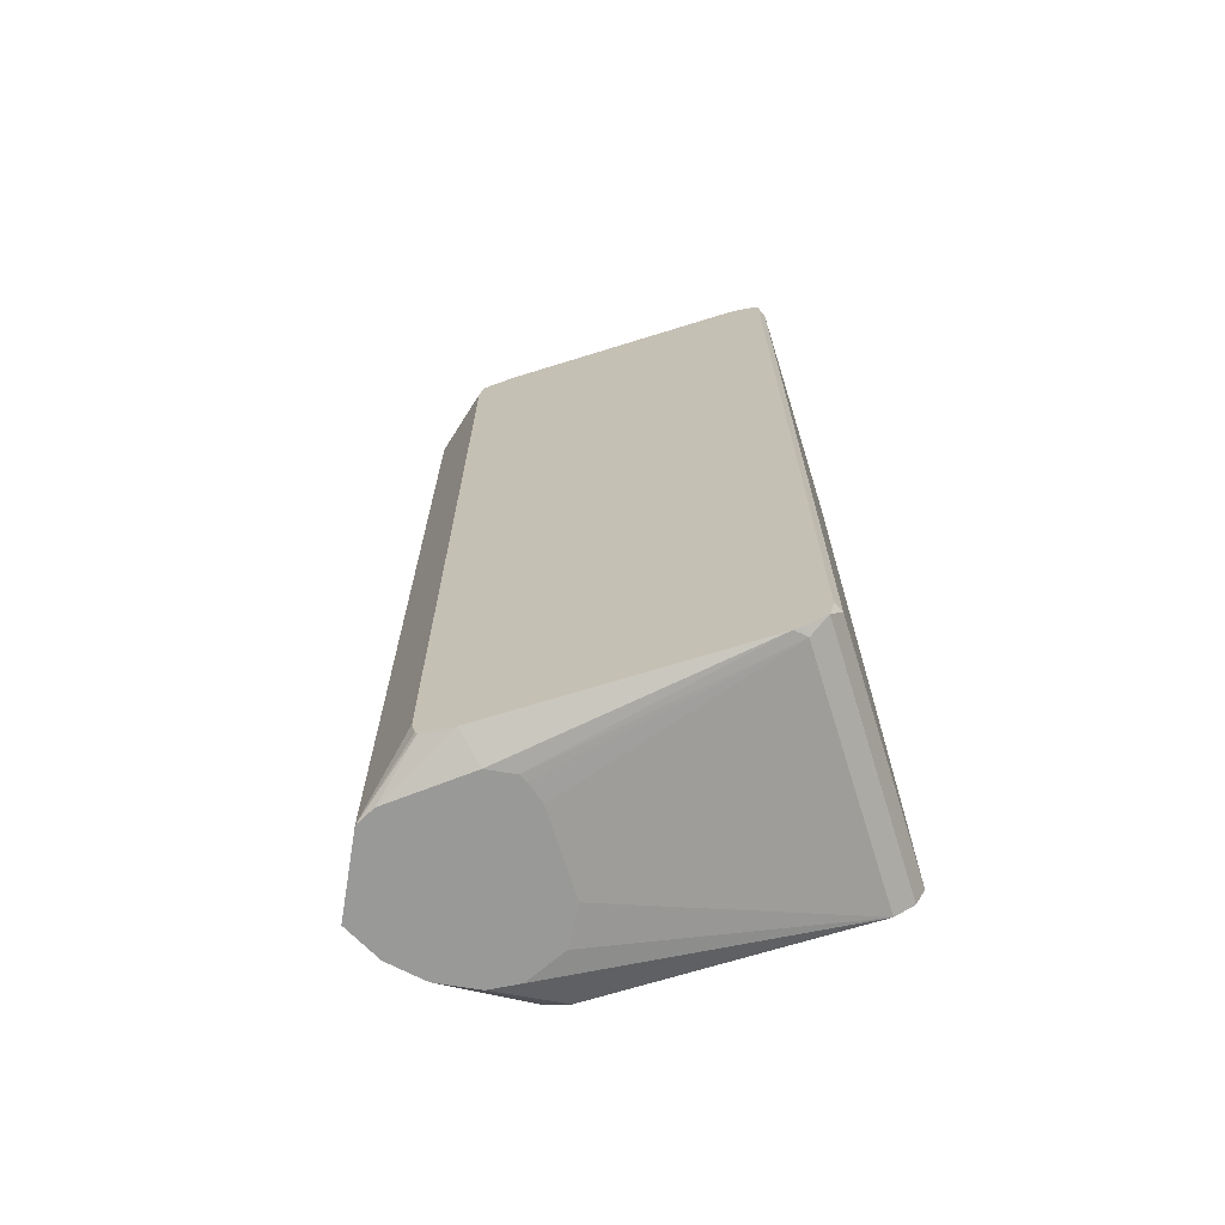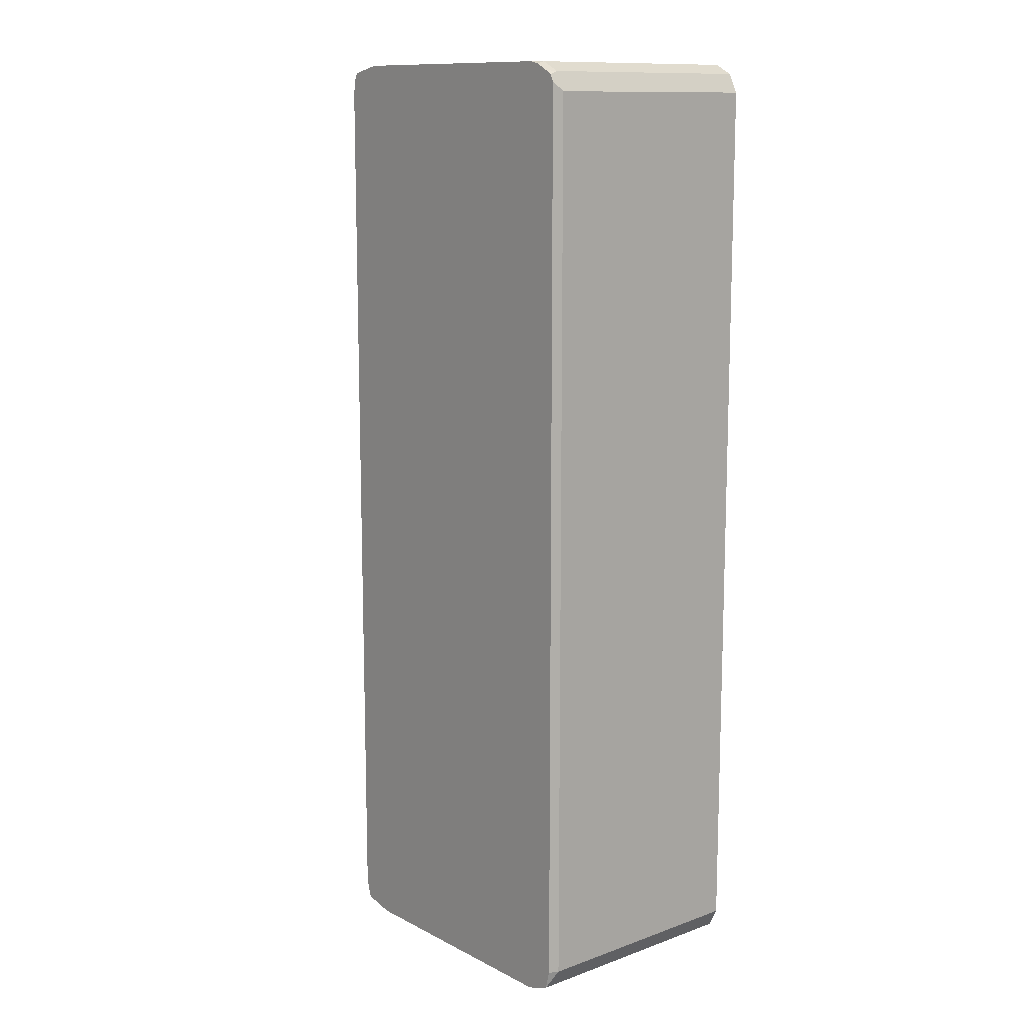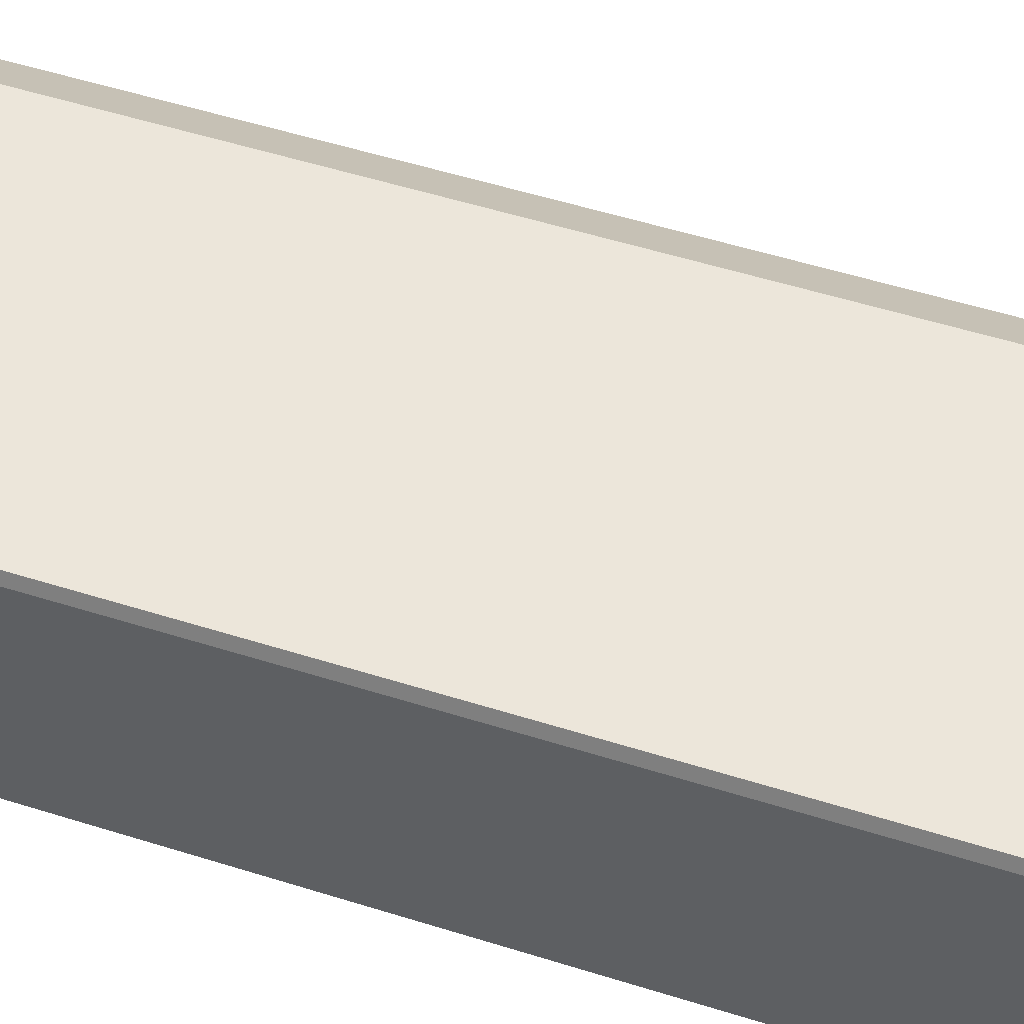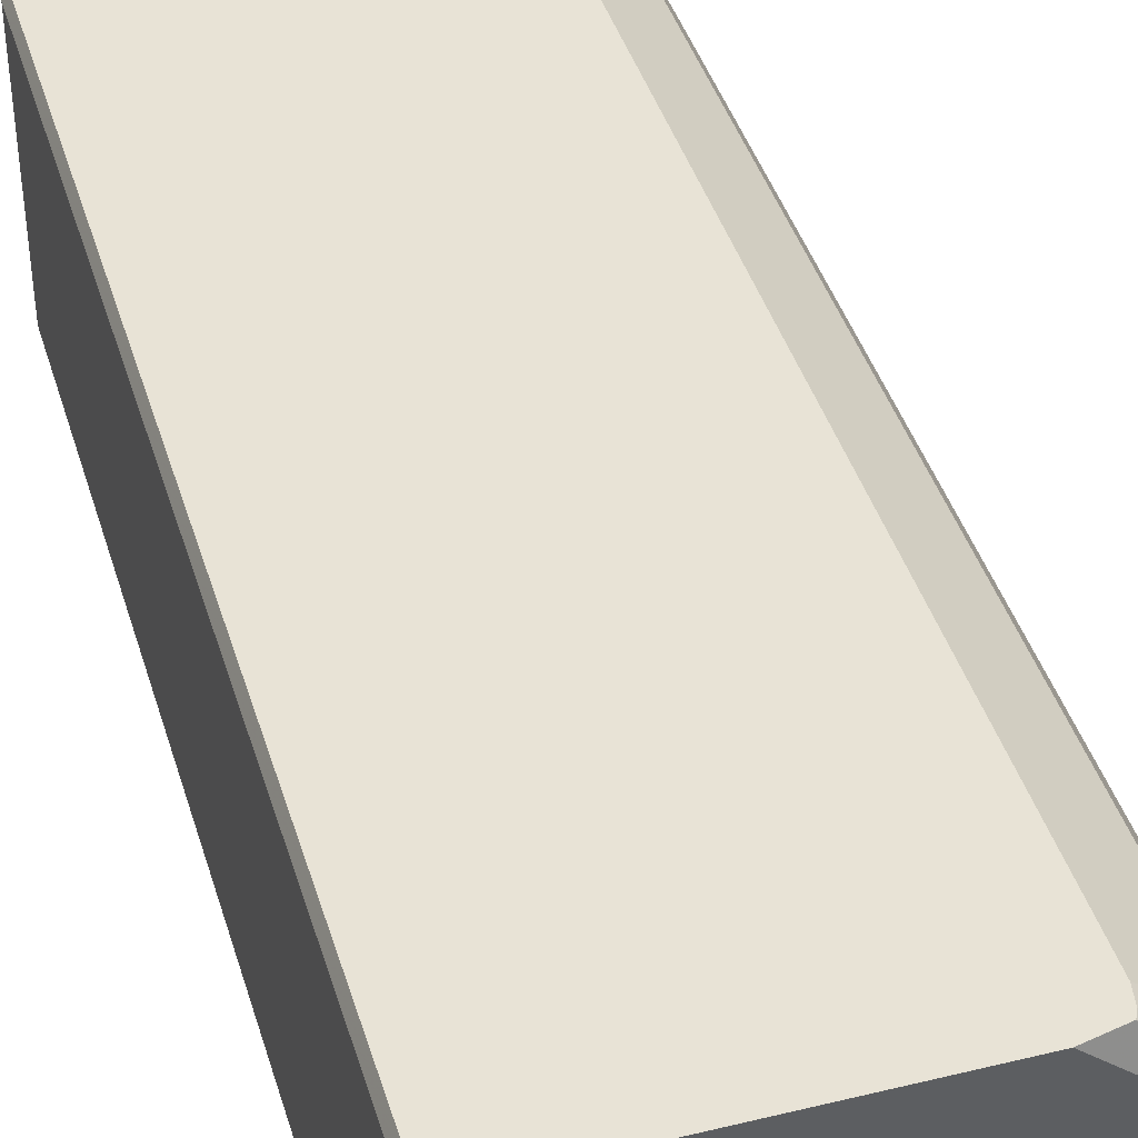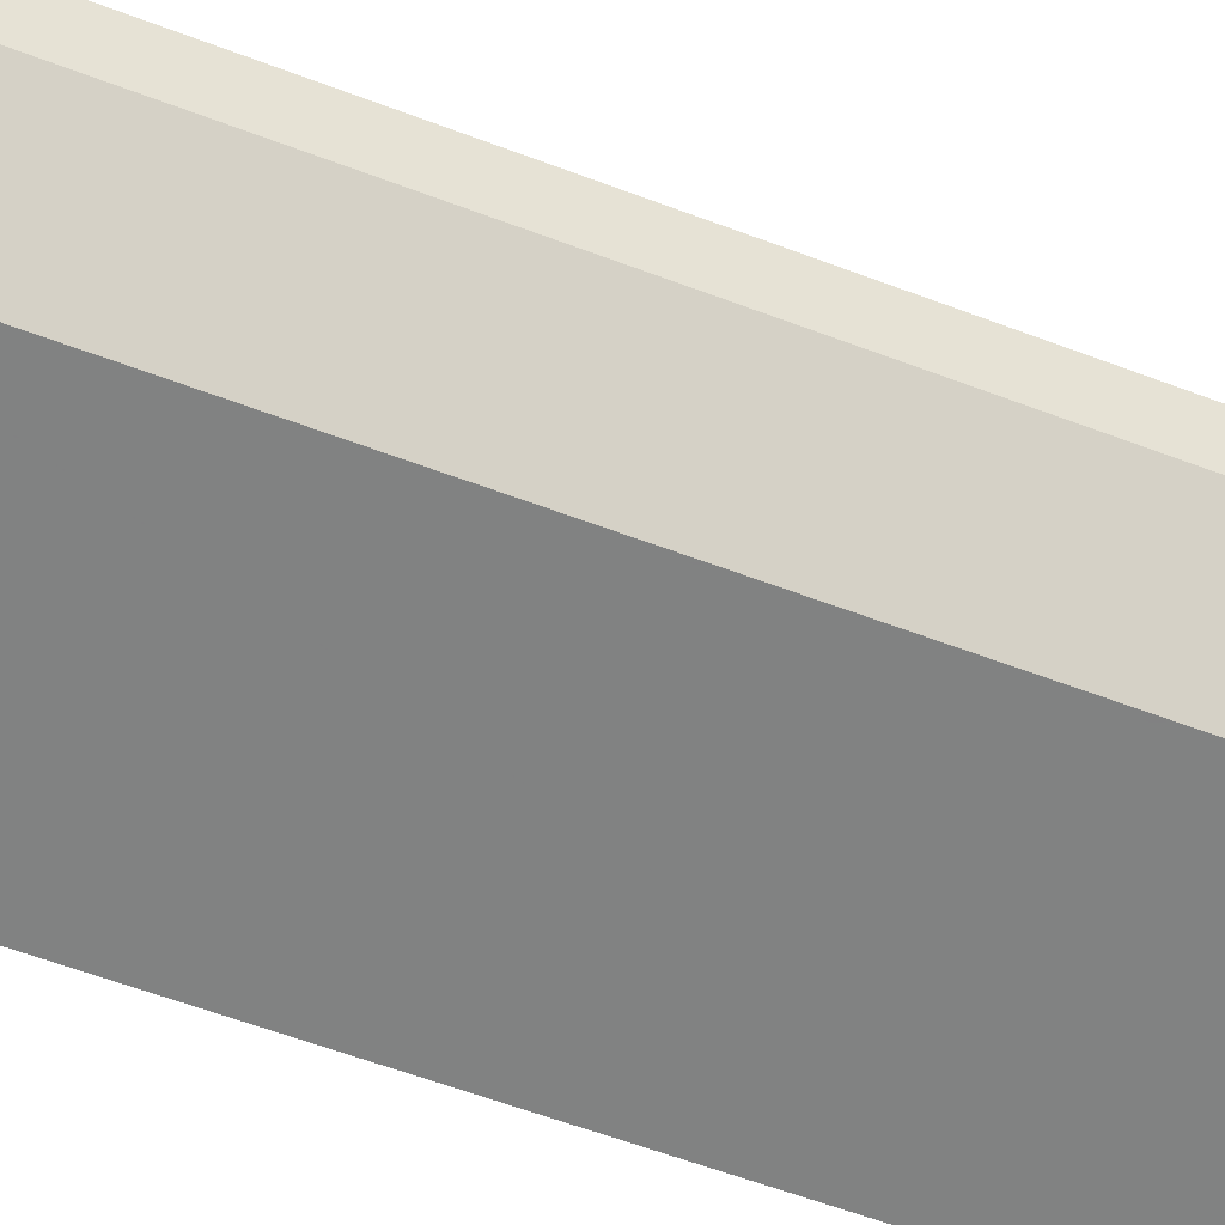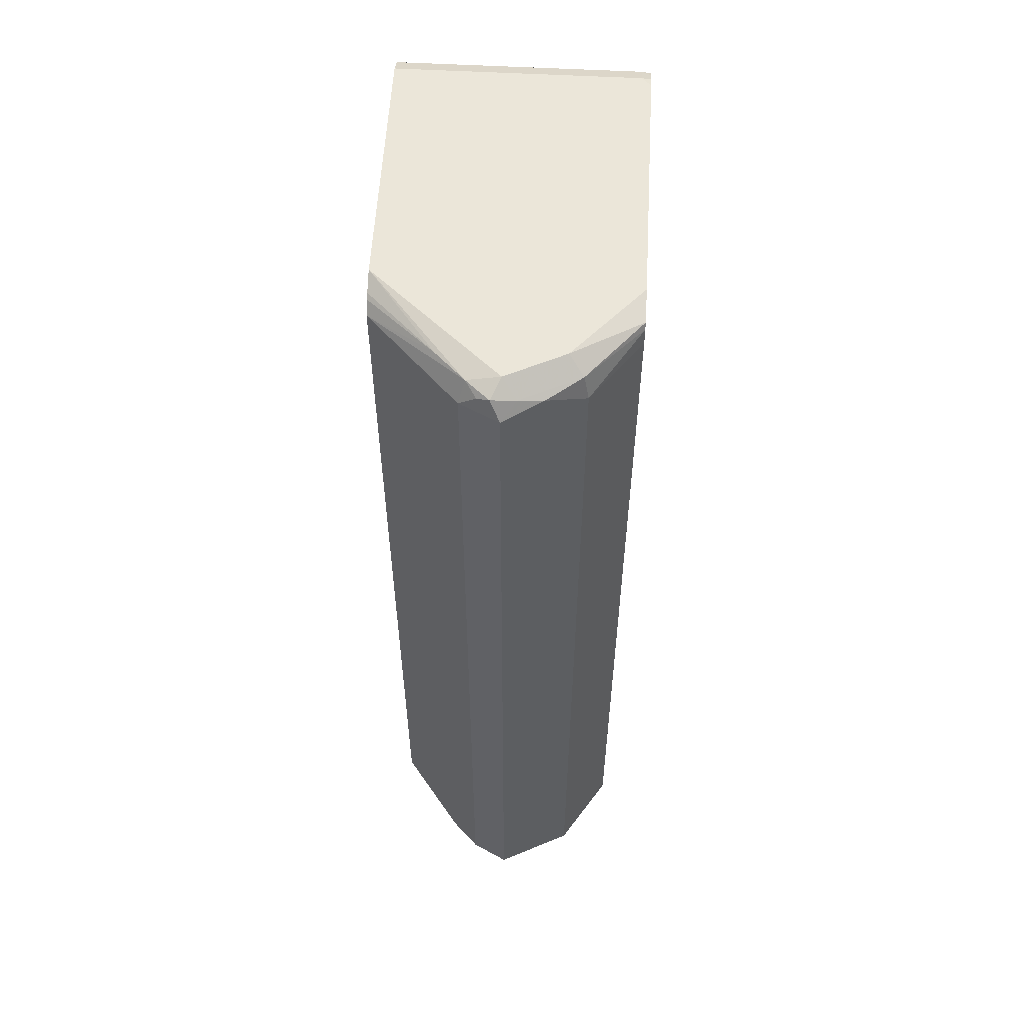
<metadata>
{"format":"obj","ext":"obj","renderer":"f3d","projection":"perspective","resolution":1024,"background":"white","views":[{"elev":-68.8,"azim":17.3,"up":"+Y"},{"elev":12.1,"azim":49.9,"up":"+Y"},{"elev":54.5,"azim":108.4,"up":"+Z"},{"elev":41.6,"azim":163.6,"up":"+Z"},{"elev":-60.6,"azim":-111.1,"up":"+Z"},{"elev":56.6,"azim":-86.8,"up":"+Y"}]}
</metadata>
<code>
v -0.1026 0.3763 -0.06843
v -0.0798 0.3706 -0.02282
v -0.0855 0.3763 -0.03422
v -0.0912 0.3819 -0.04562
v -0.09406 0.3848 -0.05987
v -0.0969 0.3877 -0.07412
v -0.09406 0.3848 -0.08124
v -0.0912 0.3763 -0.09122
v -0.09374 -0.1977 -0.08617
v -0.1026 -0.1977 -0.06843
v -0.08173 -0.1977 -0.02664
v -0.04552 0.3763 0.005532
v -0.04376 0.3853 0.005532
v -0.07696 0.3848 -0.02566
v -0.0798 -0.1977 -0.02282
v -0.0855 0.3934 -0.06843
v -0.0855 0.3891 -0.08765
v -0.03788 0.38 -0.1442
v -0.0741 0.3763 -0.1083
v -0.0912 -0.1977 -0.09122
v -0.04552 -0.171 0.005532
v -0.04188 0.3891 0.005532
v -0.0684 0.3934 -0.03422
v -0.07598 -0.1977 -0.0209
v -0.04188 -0.1839 0.005532
v -0.04326 -0.1811 0.005532
v -0.01709 0.3934 -0.1442
v -0.0684 0.3891 -0.1048
v -0.03183 0.386 -0.1442
v -0.03788 -0.1673 -0.1442
v -0.0741 -0.1977 -0.1083
v -0.02261 0.3934 0.005532
v -0.0684 -0.1977 -0.01711
v -0.03565 -0.1852 0.005532
v 0.1368 0.3934 -0.1442
v -0.02884 0.388 -0.1442
v -0.03419 -0.1756 -0.1442
v -0.03095 -0.1821 -0.1442
v -0.05129 -0.1977 -0.1197
v 0.1313 0.3934 0.005532
v -0.01709 -0.1977 -0.01332
v -0.02261 -0.1881 0.005532
v 0.1368 0.3934 -8.58e-06
v 0.1482 0.3877 -0.1442
v -0.01709 -0.1881 -0.1442
v -0.03326 -0.1977 -0.1216
v 0.1375 0.392 0.005532
v -0.002321 -0.1977 -0.02071
v 0.1313 -0.1881 0.005532
v 0.1482 0.3877 -8.58e-06
v 0.1539 0.3763 -0.1442
v 0.1368 -0.1881 -0.1442
v -0.008725 -0.1977 -0.111
v 0.1452 0.3881 0.005532
v 1.507e-05 -0.1977 -0.02538
v 0.1368 -0.1881 -8.58e-06
v 0.1368 -0.1869 0.005532
v 0.1491 0.3858 0.005532
v 0.1539 0.3763 -8.58e-06
v 0.1539 -0.171 -0.1442
v 0.003807 -0.1977 -0.0893
v 0.1442 -0.1844 -0.1442
v 0.003807 -0.1977 -0.038
v 0.1479 -0.1826 0.005532
v 0.1512 0.3818 0.005532
v 0.1539 -0.171 -8.58e-06
v 0.1502 -0.1784 -0.1442
v 0.1482 -0.1824 -0.1442
v 0.1482 -0.1824 0.005532
v 0.1512 -0.171 0.005532
v 0.1484 -0.1821 0.005532
f 24 33 25
f 18 37 30
f 18 30 31
f 18 31 19
f 22 32 23
f 25 33 34
f 33 41 42
f 28 36 29
f 30 37 31
f 31 37 38
f 31 38 39
f 35 43 50
f 33 42 34
f 27 36 28
f 18 38 37
f 17 27 28
f 18 52 45
f 35 50 44
f 16 27 17
f 17 28 18
f 18 28 29
f 18 29 36
f 18 36 27
f 18 45 38
f 18 27 35
f 18 44 51
f 18 51 60
f 18 60 67
f 18 67 68
f 18 68 62
f 18 62 52
f 18 35 44
f 38 45 39
f 64 68 69
f 40 47 43
f 67 69 68
f 67 71 69
f 66 71 67
f 66 70 71
f 16 35 27
f 62 68 64
f 60 66 67
f 59 70 66
f 59 65 70
f 58 65 59
f 56 64 57
f 55 63 56
f 52 64 56
f 52 62 64
f 52 61 53
f 52 63 61
f 52 56 63
f 41 48 49
f 41 49 42
f 43 47 50
f 44 50 59
f 44 59 51
f 45 52 46
f 39 45 46
f 46 52 53
f 48 55 56
f 48 56 49
f 49 56 57
f 50 54 58
f 50 58 59
f 51 59 66
f 47 54 50
f 16 43 35
f 51 66 60
f 16 32 40
f 9 31 39
f 9 20 31
f 8 20 9
f 8 31 20
f 8 19 31
f 8 18 19
f 8 17 18
f 7 17 8
f 6 16 17
f 6 17 7
f 5 16 6
f 5 23 16
f 5 14 23
f 4 14 5
f 3 14 4
f 2 21 12
f 2 11 15
f 16 40 43
f 1 2 3
f 1 3 4
f 1 4 5
f 1 5 6
f 1 6 7
f 9 39 46
f 1 7 8
f 1 9 10
f 1 10 11
f 1 11 2
f 2 12 13
f 2 13 14
f 2 14 3
f 1 8 9
f 9 46 53
f 2 15 21
f 9 61 63
f 12 70 65
f 12 65 58
f 12 58 54
f 12 54 47
f 12 47 40
f 12 32 22
f 12 71 70
f 12 22 13
f 14 22 23
f 15 24 25
f 15 25 26
f 15 26 21
f 9 53 61
f 16 23 32
f 13 22 14
f 12 69 71
f 12 40 32
f 9 24 15
f 9 48 41
f 9 41 33
f 9 33 24
f 9 15 11
f 9 11 10
f 12 64 69
f 12 21 26
f 12 26 25
f 12 25 34
f 12 34 42
f 12 42 49
f 12 49 57
f 12 57 64
f 9 63 55
f 9 55 48

</code>
